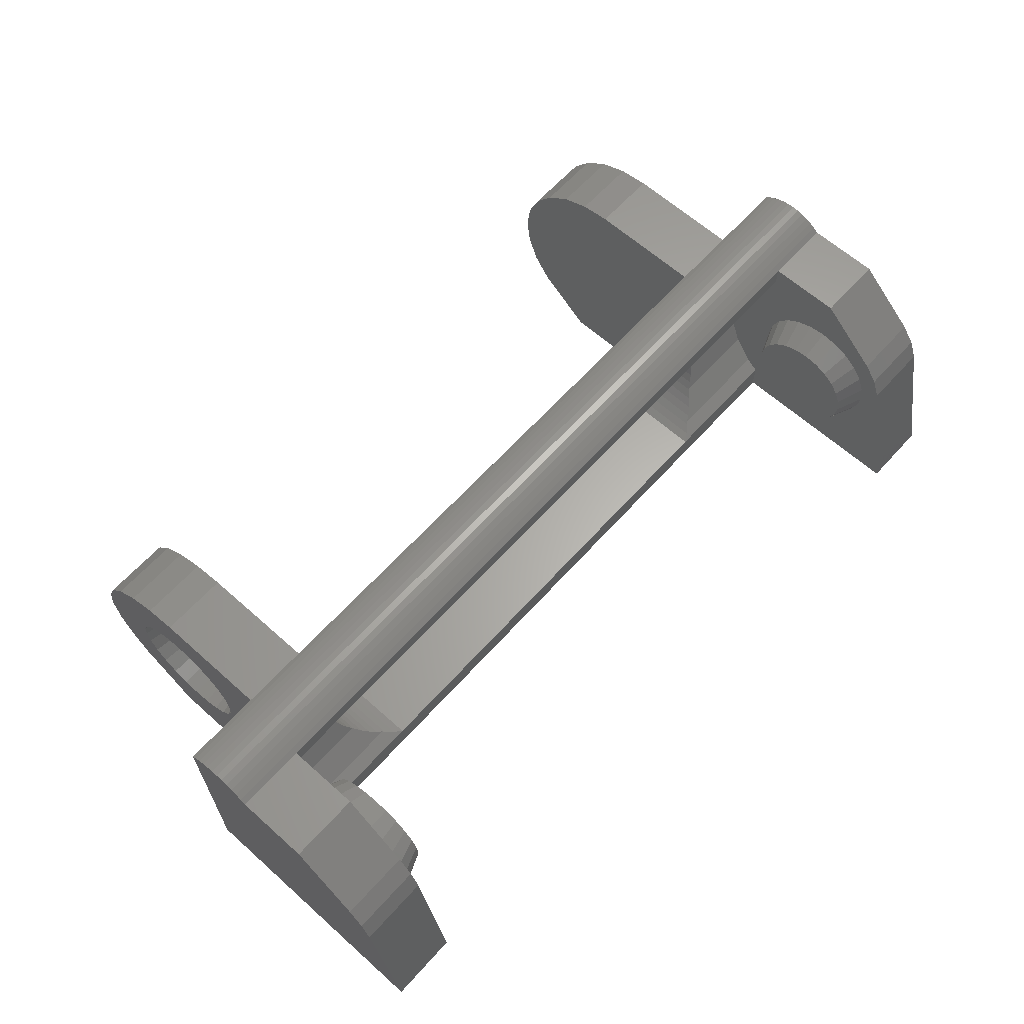
<metadata>
{"format":"stl","ext":"stl","renderer":"f3d","projection":"perspective","resolution":1024,"background":"white","views":[{"elev":63.4,"azim":-48.0,"up":"+Z"}]}
</metadata>
<code>
# stl→obj: 453 verts, 906 faces
v 714.7 225 -1.602e-12
v 714.7 226.9 3.745
v 714.7 225 8.314
v 714.7 227.1 3.214
v 714.7 227.5 2.759
v 714.7 229.9 -1.602e-12
v 714.7 226.8 4.314
v 714.7 227.9 2.409
v 714.7 228.4 2.189
v 714.7 229 2.114
v 714.7 229.6 2.189
v 714.7 230.1 2.409
v 714.7 231 0.8502
v 714.7 230.6 2.759
v 714.7 230.9 3.214
v 714.7 231.1 3.745
v 714.7 231.8 1.486
v 714.7 231.2 4.314
v 714.7 227.1 5.414
v 714.7 229 8.314
v 714.7 226.9 4.884
v 714.7 227.5 5.87
v 714.7 227.9 6.22
v 714.7 228.4 6.439
v 714.7 229 6.514
v 714.7 229.6 6.439
v 714.7 230.1 8.178
v 714.7 230.1 6.22
v 714.7 231 7.778
v 714.7 230.6 5.87
v 714.7 230.9 5.414
v 714.7 231.1 4.884
v 714.7 231.8 7.143
v 714.7 232.5 2.314
v 714.7 232.5 6.314
v 714.7 232.9 3.279
v 714.7 232.9 5.35
v 714.7 233 4.314
v 712.4 232.9 3.279
v 712.4 232.5 2.314
v 713.8 229.5 6.246
v 713.8 230 6.046
v 713.8 227.1 4.832
v 713.8 227 4.314
v 713.8 230.7 3.314
v 713.8 230.9 3.797
v 713.8 227.1 3.797
v 713.8 227.6 5.729
v 713.8 228 6.046
v 713.8 227.3 3.314
v 713.8 230.4 5.729
v 712.2 224 2.998
v 712.1 225 2.71
v 712.1 223.9 2.71
v 712.2 225 2.998
v 712.4 233 4.314
v 712.4 231.8 7.143
v 712.4 232.5 6.314
v 712.4 232.9 5.35
v 712.4 229 8.314
v 712.4 225 8.314
v 713.8 228.5 6.246
v 713.8 229 6.314
v 713.8 231 4.314
v 717.4 225 -1.602e-12
v 717.4 225 8.314
v 713.8 229 2.314
v 713.8 228.5 2.382
v 717.4 224.8 8.462
v 702 225 8.314
v 702 224.8 8.462
v 712.4 231 7.778
v 712.4 230.1 8.178
v 713.8 230.7 5.314
v 717.4 217.4 5.814
v 715 217.9 6.436
v 715 217.4 5.814
v 717.4 217.9 6.436
v 717.4 217.1 5.091
v 715 217.1 5.091
v 712.4 224.1 3.599
v 712.3 225 3.295
v 712.3 224.1 3.295
v 712.4 225 3.599
v 712.4 229.9 -1.602e-12
v 712.4 231 0.8502
v 712.4 224.2 3.907
v 712.4 225 3.907
v 715 216 -1.602e-12
v 717.4 216 -1.602e-12
v 713.8 227.3 5.314
v 713.8 228 2.582
v 712.4 231.8 1.486
v 713.8 227.6 2.9
v 713.8 229.5 2.382
v 711.9 223.7 2.214
v 711.8 225 2.17
v 711.8 223.6 2.17
v 712 223.7 2.433
v 712 225 2.433
v 713.8 230 2.582
v 717.4 220 8.314
v 715 220 8.314
v 713.8 230.9 4.832
v 713.8 230.4 2.9
v 691.6 229.9 -1.602e-12
v 689.3 225 -1.602e-12
v 689.3 229.9 -1.602e-12
v 712.4 225 -1.602e-12
v 686.6 216 -1.602e-12
v 686.6 225 -1.602e-12
v 689 222.5 -1.602e-12
v 689 216 -1.602e-12
v 715 222.5 -1.602e-12
v 691.6 225 -1.602e-12
v 717.4 222.5 8.314
v 717.4 222.7 8.462
v 717.4 222.9 8.586
v 717.4 223.1 8.685
v 717.4 223.3 8.756
v 717.4 223.5 8.8
v 717.4 223.8 8.814
v 717.4 224 8.8
v 717.4 224.2 8.756
v 717.4 224.4 8.685
v 717.4 224.7 8.586
v 691.7 224.2 4.519
v 689 224.2 4.314
v 691.7 224.2 4.314
v 689 224.1 5.401
v 691.8 224.1 4.817
v 691.9 224.1 5.105
v 692 224.1 5.391
v 690 218.2 3.665
v 690 218.2 4.649
v 690 218.1 4.157
v 690 218.4 3.207
v 690 218.4 5.107
v 690 218.7 2.814
v 690 218.7 5.501
v 690 219.1 2.512
v 690 219.1 5.803
v 690 219.5 2.322
v 690 219.5 5.992
v 690 220 2.257
v 690 220 6.057
v 690 220.5 2.322
v 690 220.5 5.992
v 690 221 2.512
v 690 221 5.803
v 690 221.4 2.814
v 690 221.4 5.501
v 690 221.7 3.207
v 690 221.7 5.107
v 690 221.9 3.665
v 690 221.9 4.649
v 690 221.9 4.157
v 693.3 225 6.676
v 693.1 223.6 6.514
v 693.1 225 6.514
v 693.3 223.5 6.676
v 691.6 225 3.599
v 691.6 224.2 3.907
v 691.6 224.1 3.599
v 691.6 225 3.907
v 689 217.8 4.752
v 689 218 5.307
v 690.2 228 2.582
v 689.3 228.4 2.189
v 689.3 227.9 2.409
v 690.2 228.5 2.382
v 690.2 227.1 4.832
v 690.2 227.1 3.797
v 690.2 227 4.314
v 690.2 227.3 5.314
v 690.2 227.3 3.314
v 690.2 227.6 5.729
v 690.2 227.6 2.9
v 690.2 228 6.046
v 690.2 228.5 6.246
v 690.2 229 6.314
v 690.2 229 2.314
v 690.2 229.5 6.246
v 690.2 229.5 2.382
v 690.2 230 6.046
v 690.2 230 2.582
v 690.2 230.4 5.729
v 690.2 230.4 2.9
v 690.2 230.7 5.314
v 690.2 230.7 3.314
v 690.2 230.9 4.832
v 690.2 230.9 3.797
v 690.2 231 4.314
v 692.4 225 1.924
v 692.2 223.6 2.17
v 692.4 223.4 1.924
v 692.2 225 2.17
v 689 217.8 3.562
v 689 218 3.007
v 702 223.5 8.8
v 686.6 223.8 8.814
v 686.6 223.5 8.8
v 702 223.8 8.814
v 702 224.4 8.685
v 686.6 224.7 8.586
v 686.6 224.4 8.685
v 702 224.7 8.586
v 692 225 5.381
v 691.9 225 5.105
v 689.3 231.2 4.314
v 689.3 231.1 4.884
v 689 217.1 5.091
v 686.6 217.1 5.091
v 691.6 224.2 4.215
v 691.6 225 4.215
v 689.3 231.1 3.745
v 692.2 224 5.644
v 689 224 5.655
v 689.3 232.5 6.314
v 691.6 232.9 5.35
v 689.3 232.9 5.35
v 691.6 232.5 6.314
v 693 223 1.344
v 692.8 225 1.487
v 692.8 223.1 1.487
v 693.1 225 1.301
v 693.1 222.9 1.301
v 689.3 229 2.114
v 712.4 225 6.814
v 691.6 231 7.778
v 689.3 231.8 7.143
v 689.3 231 7.778
v 691.6 231.8 7.143
v 715 217.7 4.157
v 715 217.8 4.752
v 715 218 5.307
v 715 218.4 5.784
v 715 218.9 6.149
v 715 219.4 6.379
v 715 220 6.457
v 715 222.5 8.314
v 715 220.6 6.379
v 715 221.2 6.149
v 715 221.6 5.784
v 715 222 5.307
v 715 222.2 4.752
v 715 222.3 4.157
v 715 223 7.284
v 715 222.5 1
v 715 222.5 7.629
v 715 223 1.344
v 715 223.3 6.814
v 715 223.7 2.214
v 715 223.7 6.414
v 715 223.8 6.119
v 715 224.1 3.227
v 715 223.9 5.899
v 715 224 5.655
v 715 224.1 5.401
v 715 224.2 4.314
v 715 218.9 2.165
v 715 218.4 2.531
v 715 218 3.007
v 715 217.8 3.562
v 715 219.4 1.936
v 715 220 1.857
v 715 220.6 1.936
v 715 221.2 2.165
v 715 221.6 2.531
v 715 222 3.007
v 715 222.2 3.562
v 689.3 230.9 5.414
v 689.3 226.9 3.745
v 689.3 227.1 3.214
v 691.6 229 8.314
v 689.3 230.1 8.178
v 689.3 229 8.314
v 691.6 230.1 8.178
v 689.3 230.9 3.214
v 689.3 230.6 2.759
v 702 223.1 8.685
v 686.6 223.3 8.756
v 686.6 223.1 8.685
v 702 223.3 8.756
v 692.4 225 5.891
v 692.4 223.9 5.899
v 692.2 225 5.644
v 714 218.2 4.649
v 714 218.2 3.665
v 714 218.1 4.157
v 714 218.4 5.107
v 714 218.4 3.207
v 714 218.7 5.501
v 714 218.7 2.814
v 714 219.1 5.803
v 714 219.1 2.512
v 714 219.5 5.992
v 714 219.5 2.322
v 714 220 6.057
v 714 220 2.257
v 714 220.5 5.992
v 714 220.5 2.322
v 714 221 5.803
v 714 221 2.512
v 714 221.4 5.501
v 714 221.4 2.814
v 714 221.7 5.107
v 714 221.7 3.207
v 714 221.9 4.649
v 714 221.9 3.665
v 714 221.9 4.157
v 702 224.2 8.756
v 686.6 224.2 8.756
v 692 225 2.433
v 691.9 223.9 2.71
v 692 223.7 2.433
v 691.9 225 2.71
v 689 220.6 1.936
v 689 221.2 2.165
v 691.6 231 0.8502
v 689.3 231 0.8502
v 689 217.7 4.157
v 711.6 225 1.924
v 711.6 223.4 1.924
v 689 222.5 8.314
v 686.6 222.7 8.462
v 686.6 222.5 8.314
v 702 222.7 8.462
v 702 222.5 8.314
v 712.3 224.1 3.227
v 689 222.5 1
v 710.4 222.5 1
v 693.6 222.5 1
v 693.6 225 1
v 693.3 225 1.138
v 692.6 225 1.695
v 691.8 225 2.998
v 691.7 225 3.295
v 711.4 225 1.695
v 711.2 225 1.487
v 711 225 1.301
v 710.7 225 1.138
v 710.4 225 1
v 691.6 225 8.314
v 689.3 225 8.314
v 689 222.5 7.629
v 689.3 229.6 2.189
v 689 220.6 6.379
v 689 220 6.457
v 689.3 230.1 6.22
v 689.3 230.6 5.87
v 689.3 230.1 2.409
v 689 220 1.857
v 710.7 222.7 1.138
v 689.3 233 4.314
v 691.6 232.9 3.279
v 689.3 232.9 3.279
v 691.6 233 4.314
v 693.3 222.7 1.138
v 711.2 225 6.327
v 711 223.6 6.514
v 711 225 6.514
v 711.1 223.7 6.414
v 711.2 223.7 6.327
v 692.8 225 6.327
v 692.6 223.8 6.119
v 692.6 225 6.119
v 692.8 223.7 6.327
v 686.6 225 8.314
v 686.6 224.8 8.462
v 689.3 227.1 5.414
v 689.3 227.5 5.87
v 691.7 224.1 3.227
v 691.8 224 2.998
v 691.7 224.1 3.295
v 702 224 8.8
v 686.6 224 8.8
v 692.6 223.3 1.695
v 689 218.4 2.531
v 689 218.9 2.165
v 689 217.4 5.814
v 689 219.4 1.936
v 689 221.6 2.531
v 689 222 3.007
v 689 222.2 3.562
v 689 222.3 4.157
v 689 223 1.344
v 689 223 7.284
v 689 223.7 2.214
v 689 223.3 6.814
v 689 223.7 6.414
v 689 224.1 3.227
v 689 223.8 6.119
v 689 223.9 5.899
v 689 217.9 6.436
v 689 220 8.314
v 689 218.4 5.784
v 689 218.9 6.149
v 689 219.4 6.379
v 689 221.2 6.149
v 689 221.6 5.784
v 689 222 5.307
v 689 222.2 4.752
v 691.6 225 6.814
v 691.6 231.8 1.486
v 691.6 232.5 2.314
v 686.6 222.9 8.586
v 702 222.9 8.586
v 689.3 229 6.514
v 689.3 229.6 6.439
v 686.6 220 8.314
v 712.4 224.2 4.215
v 712.4 224.2 4.314
v 686.6 217.9 6.436
v 692.2 223.7 2.214
v 689.3 228.4 6.439
v 692.9 223.7 6.414
v 693.6 223.3 6.814
v 691.6 223.3 6.814
v 689.3 227.5 2.759
v 711 223 1.344
v 711.2 223.1 1.487
v 711.4 223.3 1.695
v 689.3 231.8 1.486
v 686.6 217.4 5.814
v 710.7 225 6.676
v 710.4 223.3 6.814
v 710.4 225 6.814
v 710.7 223.5 6.676
v 689.3 232.5 2.314
v 691.8 225 4.817
v 691.7 225 4.519
v 689.3 227.9 6.22
v 689.3 226.8 4.314
v 693.6 225 6.814
v 711.4 225 6.119
v 711.4 223.8 6.119
v 689.3 226.9 4.884
v 711.6 223.9 5.899
v 711.8 224 5.644
v 711 222.9 1.301
v 712.3 225 4.519
v 712.3 224.2 4.519
v 712.4 225 4.215
v 711.8 225 5.644
v 712 224.1 5.391
v 712 225 5.381
v 712.1 224.1 5.105
v 712.1 225 5.105
v 711.6 225 5.891
v 712.4 223.3 6.814
v 712.2 224.1 4.817
v 712.2 225 4.817
f 1 2 3
f 2 1 4
f 4 1 5
f 5 1 6
f 3 2 7
f 5 6 8
f 8 6 9
f 9 6 10
f 10 6 11
f 11 6 12
f 12 6 13
f 12 13 14
f 14 13 15
f 15 13 16
f 16 13 17
f 16 17 18
f 3 19 20
f 19 3 21
f 21 3 7
f 20 19 22
f 20 22 23
f 20 23 24
f 20 24 25
f 20 25 26
f 20 26 27
f 27 26 28
f 27 28 29
f 29 28 30
f 29 30 31
f 29 31 32
f 29 32 33
f 33 32 18
f 33 18 17
f 33 17 34
f 33 34 35
f 35 34 36
f 35 36 37
f 37 36 38
f 39 34 40
f 34 39 36
f 28 41 42
f 41 28 26
f 43 7 44
f 7 43 21
f 16 45 15
f 45 16 46
f 47 7 2
f 7 47 44
f 23 48 49
f 48 23 22
f 50 2 4
f 2 50 47
f 30 42 51
f 42 30 28
f 52 53 54
f 53 52 55
f 56 36 39
f 36 56 38
f 57 35 58
f 35 57 33
f 58 37 59
f 37 58 35
f 3 60 61
f 60 3 20
f 25 62 63
f 62 25 24
f 18 46 16
f 46 18 64
f 3 65 1
f 65 3 66
f 9 67 68
f 67 9 10
f 69 70 71
f 70 69 61
f 61 69 3
f 3 69 66
f 27 72 73
f 72 27 29
f 31 51 74
f 51 31 30
f 75 76 77
f 76 75 78
f 79 77 80
f 77 79 75
f 81 82 83
f 82 81 84
f 13 85 86
f 85 13 6
f 87 84 81
f 84 87 88
f 29 57 72
f 57 29 33
f 79 89 90
f 89 79 80
f 48 19 91
f 19 48 22
f 8 68 92
f 68 8 9
f 40 17 93
f 17 40 34
f 94 4 5
f 4 94 50
f 17 86 93
f 86 17 13
f 91 21 43
f 21 91 19
f 5 92 94
f 92 5 8
f 10 95 67
f 95 10 11
f 26 63 41
f 63 26 25
f 24 49 62
f 49 24 23
f 96 97 98
f 97 96 99
f 97 99 100
f 20 73 60
f 73 20 27
f 11 101 95
f 101 11 12
f 76 102 103
f 102 76 78
f 32 64 18
f 64 32 104
f 15 105 14
f 105 15 45
f 12 105 101
f 105 12 14
f 106 107 108
f 6 109 85
f 107 110 111
f 110 107 112
f 110 112 113
f 112 107 114
f 114 107 115
f 115 107 106
f 114 115 109
f 114 109 1
f 1 109 6
f 114 1 65
f 114 65 89
f 89 65 90
f 32 74 104
f 74 32 31
f 59 38 56
f 38 59 37
f 65 79 90
f 79 65 75
f 75 65 78
f 78 65 102
f 102 65 116
f 116 65 117
f 117 65 118
f 118 65 119
f 119 65 120
f 120 65 121
f 121 65 122
f 122 65 123
f 123 65 124
f 124 65 125
f 125 65 126
f 126 65 69
f 69 65 66
f 127 128 129
f 128 127 130
f 130 127 131
f 130 131 132
f 130 132 133
f 134 135 136
f 135 134 137
f 135 137 138
f 138 137 139
f 138 139 140
f 140 139 141
f 140 141 142
f 142 141 143
f 142 143 144
f 144 143 145
f 144 145 146
f 146 145 147
f 146 147 148
f 148 147 149
f 148 149 150
f 150 149 151
f 150 151 152
f 152 151 153
f 152 153 154
f 154 153 155
f 154 155 156
f 156 155 157
f 158 159 160
f 159 158 161
f 162 163 164
f 163 162 165
f 138 166 135
f 166 138 167
f 168 169 170
f 169 168 171
f 172 173 174
f 173 172 175
f 173 175 176
f 176 175 177
f 176 177 178
f 178 177 179
f 178 179 168
f 168 179 180
f 168 180 171
f 171 180 181
f 171 181 182
f 182 181 183
f 182 183 184
f 184 183 185
f 184 185 186
f 186 185 187
f 186 187 188
f 188 187 189
f 188 189 190
f 190 189 191
f 190 191 192
f 192 191 193
f 194 195 196
f 195 194 197
f 137 198 199
f 198 137 134
f 200 201 202
f 201 200 203
f 204 205 206
f 205 204 207
f 132 208 133
f 208 132 209
f 191 210 193
f 210 191 211
f 212 110 113
f 110 212 213
f 165 214 163
f 214 165 215
f 192 210 216
f 210 192 193
f 217 130 133
f 130 217 218
f 219 220 221
f 220 219 222
f 223 224 225
f 224 223 226
f 226 223 227
f 171 228 169
f 228 171 182
f 60 229 61
f 229 60 88
f 88 60 109
f 109 60 85
f 85 60 73
f 85 73 86
f 86 73 72
f 86 72 57
f 86 57 93
f 93 57 58
f 93 58 40
f 40 58 59
f 40 59 39
f 39 59 56
f 230 231 232
f 231 230 233
f 76 234 77
f 234 76 235
f 235 76 236
f 236 76 103
f 236 103 237
f 237 103 238
f 238 103 239
f 239 103 240
f 240 103 241
f 240 241 242
f 242 241 243
f 243 241 244
f 244 241 245
f 245 241 246
f 246 241 247
f 248 249 250
f 249 248 251
f 251 248 252
f 251 252 253
f 253 252 254
f 253 254 255
f 253 255 256
f 256 255 257
f 256 257 258
f 256 258 259
f 256 259 260
f 89 261 114
f 261 89 262
f 262 89 263
f 263 89 80
f 263 80 264
f 264 80 77
f 264 77 234
f 114 261 265
f 114 265 266
f 114 266 267
f 114 267 268
f 114 268 269
f 114 269 270
f 114 270 271
f 114 271 247
f 114 247 241
f 114 241 250
f 114 250 249
f 189 211 191
f 211 189 272
f 273 176 274
f 176 273 173
f 275 276 277
f 276 275 278
f 188 279 280
f 279 188 190
f 281 282 283
f 282 281 284
f 217 285 286
f 285 217 287
f 288 289 290
f 289 288 291
f 289 291 292
f 292 291 293
f 292 293 294
f 294 293 295
f 294 295 296
f 296 295 297
f 296 297 298
f 298 297 299
f 298 299 300
f 300 299 301
f 300 301 302
f 302 301 303
f 302 303 304
f 304 303 305
f 304 305 306
f 306 305 307
f 306 307 308
f 308 307 309
f 308 309 310
f 310 309 311
f 312 206 313
f 206 312 204
f 314 315 316
f 315 314 317
f 149 318 319
f 318 149 147
f 320 108 321
f 108 320 106
f 135 322 136
f 322 135 166
f 98 323 324
f 323 98 97
f 325 326 327
f 326 325 328
f 328 325 329
f 330 55 52
f 55 330 83
f 55 83 82
f 249 112 114
f 112 249 331
f 331 249 332
f 331 332 333
f 115 334 109
f 334 115 335
f 335 115 226
f 226 115 224
f 224 115 336
f 336 115 194
f 194 115 197
f 197 115 314
f 314 115 317
f 317 115 337
f 337 115 338
f 338 115 162
f 162 115 165
f 109 84 88
f 84 109 82
f 82 109 55
f 55 109 53
f 53 109 100
f 100 109 97
f 97 109 323
f 323 109 339
f 339 109 340
f 340 109 341
f 341 109 342
f 342 109 343
f 343 109 334
f 344 277 345
f 277 344 275
f 241 346 250
f 346 241 325
f 325 241 329
f 133 287 217
f 287 133 208
f 182 347 228
f 347 182 184
f 146 348 349
f 348 146 148
f 187 350 351
f 350 187 185
f 184 352 347
f 352 184 186
f 147 353 318
f 353 147 145
f 354 343 332
f 343 354 342
f 355 356 357
f 356 355 358
f 359 226 227
f 226 359 335
f 360 361 362
f 361 360 363
f 363 360 364
f 365 366 367
f 366 365 368
f 71 369 370
f 369 71 345
f 345 71 344
f 344 71 70
f 371 177 175
f 177 371 372
f 337 373 374
f 373 337 375
f 375 337 338
f 376 313 377
f 313 376 312
f 286 367 366
f 367 286 285
f 336 196 378
f 196 336 194
f 225 336 378
f 336 225 224
f 113 199 212
f 199 113 379
f 379 113 380
f 380 113 112
f 212 199 198
f 212 198 381
f 381 198 322
f 380 112 382
f 382 112 353
f 353 112 318
f 318 112 319
f 319 112 383
f 383 112 384
f 384 112 385
f 385 112 386
f 387 346 331
f 346 387 388
f 388 387 389
f 388 389 390
f 390 389 391
f 391 389 392
f 391 392 393
f 393 392 394
f 394 392 218
f 218 392 130
f 130 392 128
f 322 395 381
f 395 322 166
f 395 166 167
f 395 167 396
f 396 167 397
f 396 397 398
f 396 398 399
f 396 399 349
f 396 349 348
f 396 348 325
f 325 348 400
f 325 400 401
f 325 401 402
f 325 402 403
f 325 403 386
f 325 386 112
f 325 112 331
f 325 331 346
f 106 165 115
f 165 106 404
f 404 106 344
f 344 106 275
f 275 106 278
f 278 106 320
f 278 320 230
f 230 320 405
f 230 405 233
f 233 405 406
f 233 406 222
f 222 406 356
f 222 356 220
f 220 356 358
f 328 407 326
f 407 328 408
f 183 409 410
f 409 183 181
f 411 325 327
f 325 411 396
f 260 330 256
f 330 260 83
f 83 260 81
f 81 260 87
f 87 260 412
f 412 260 413
f 142 399 398
f 399 142 144
f 151 319 383
f 319 151 149
f 395 411 414
f 411 395 396
f 197 415 195
f 415 197 316
f 316 197 314
f 221 358 355
f 358 221 220
f 369 107 111
f 107 369 345
f 54 100 99
f 100 54 53
f 181 416 409
f 416 181 180
f 248 346 388
f 346 248 250
f 150 401 400
f 401 150 152
f 231 222 219
f 222 231 233
f 256 96 253
f 96 256 99
f 99 256 54
f 54 256 52
f 52 256 330
f 159 391 417
f 391 159 390
f 390 159 161
f 390 161 418
f 390 418 419
f 274 178 420
f 178 274 176
f 375 392 373
f 392 375 128
f 128 375 164
f 128 164 163
f 128 163 214
f 128 214 129
f 253 421 251
f 421 253 422
f 422 253 423
f 423 253 324
f 324 253 98
f 98 253 96
f 140 398 397
f 398 140 142
f 338 164 375
f 164 338 162
f 317 374 315
f 374 317 337
f 405 321 424
f 321 405 320
f 284 202 282
f 202 284 200
f 403 157 386
f 157 403 156
f 381 213 212
f 213 381 425
f 426 427 428
f 427 426 429
f 357 406 430
f 406 357 356
f 408 283 407
f 283 408 281
f 366 394 286
f 394 366 393
f 134 322 198
f 322 134 136
f 127 431 131
f 431 127 432
f 430 405 424
f 405 430 406
f 139 199 379
f 199 139 137
f 143 380 382
f 380 143 141
f 333 387 331
f 387 333 359
f 387 359 227
f 387 227 223
f 141 379 380
f 379 141 139
f 178 170 420
f 170 178 168
f 179 372 433
f 372 179 177
f 395 425 381
f 425 395 414
f 187 272 189
f 272 187 351
f 278 232 276
f 232 278 230
f 384 151 383
f 151 384 153
f 386 155 385
f 155 386 157
f 213 111 110
f 111 213 425
f 111 425 414
f 111 414 411
f 111 411 327
f 111 327 326
f 111 326 407
f 111 407 283
f 111 283 282
f 111 282 202
f 111 202 201
f 111 201 377
f 111 377 313
f 111 313 206
f 111 206 205
f 111 205 370
f 111 370 369
f 145 382 353
f 382 145 143
f 131 209 132
f 209 131 431
f 160 368 365
f 368 160 417
f 417 160 159
f 180 433 416
f 433 180 179
f 215 129 214
f 129 432 127
f 432 129 215
f 402 152 154
f 152 402 401
f 144 349 399
f 349 144 146
f 148 400 348
f 400 148 150
f 140 167 138
f 167 140 397
f 203 377 201
f 377 203 376
f 207 370 205
f 370 207 71
f 368 393 366
f 393 368 391
f 391 368 417
f 403 154 156
f 154 403 402
f 385 153 384
f 153 385 155
f 434 173 273
f 173 434 174
f 186 280 352
f 280 186 188
f 190 216 279
f 216 190 192
f 333 335 359
f 335 333 334
f 225 387 223
f 387 225 389
f 389 225 378
f 389 378 196
f 389 196 195
f 389 195 415
f 435 161 158
f 161 435 418
f 316 389 415
f 389 316 392
f 392 316 315
f 392 315 374
f 392 374 373
f 286 218 217
f 218 286 394
f 436 364 360
f 364 436 437
f 185 410 350
f 410 185 183
f 438 174 434
f 174 438 172
f 345 438 107
f 438 345 371
f 371 345 277
f 107 438 434
f 371 277 372
f 372 277 433
f 433 277 416
f 416 277 409
f 409 277 276
f 409 276 410
f 410 276 350
f 350 276 232
f 350 232 351
f 351 232 272
f 272 232 211
f 211 232 231
f 211 231 210
f 107 420 108
f 420 107 274
f 274 107 273
f 273 107 434
f 108 420 170
f 108 170 169
f 108 169 228
f 108 228 347
f 108 347 352
f 108 352 321
f 321 352 280
f 321 280 279
f 321 279 216
f 321 216 424
f 424 216 210
f 424 210 231
f 424 231 219
f 424 219 430
f 430 219 221
f 430 221 357
f 357 221 355
f 438 175 172
f 175 438 371
f 258 439 440
f 439 258 257
f 421 341 441
f 341 421 340
f 340 421 422
f 123 312 376
f 312 123 124
f 442 413 443
f 413 444 412
f 444 413 442
f 103 116 241
f 116 103 102
f 126 71 207
f 71 126 69
f 122 376 203
f 376 122 123
f 445 446 440
f 446 445 447
f 47 43 44
f 43 47 50
f 43 50 91
f 91 50 94
f 91 94 48
f 48 94 92
f 48 92 49
f 49 92 68
f 49 68 62
f 62 68 67
f 62 67 63
f 63 67 95
f 63 95 41
f 41 95 101
f 41 101 42
f 42 101 105
f 42 105 51
f 51 105 45
f 51 45 74
f 74 45 46
f 74 46 104
f 104 46 64
f 121 203 200
f 203 121 122
f 324 339 423
f 339 324 323
f 362 429 426
f 429 362 361
f 441 342 354
f 342 441 341
f 254 437 255
f 437 254 364
f 364 254 363
f 412 88 87
f 88 412 444
f 447 448 446
f 448 447 449
f 117 408 328
f 408 117 118
f 124 204 312
f 204 124 125
f 125 207 204
f 207 125 126
f 118 281 408
f 281 118 119
f 255 439 257
f 439 255 437
f 450 440 439
f 440 450 445
f 120 200 284
f 200 120 121
f 119 284 281
f 284 119 120
f 241 328 329
f 328 241 117
f 117 241 116
f 248 451 252
f 451 248 427
f 427 248 418
f 418 248 419
f 419 248 390
f 390 248 388
f 332 334 333
f 334 332 343
f 239 299 297
f 299 239 240
f 242 303 301
f 303 242 243
f 268 302 304
f 302 268 267
f 305 245 307
f 245 305 244
f 238 297 295
f 297 238 239
f 259 413 260
f 413 259 443
f 443 259 452
f 452 259 448
f 448 259 446
f 264 292 263
f 292 264 289
f 436 439 437
f 439 436 450
f 311 246 247
f 246 311 309
f 236 293 291
f 293 236 237
f 237 295 293
f 295 237 238
f 235 291 288
f 291 235 236
f 252 363 254
f 363 252 361
f 361 252 429
f 429 252 427
f 427 252 451
f 423 340 422
f 340 423 339
f 249 354 332
f 354 249 441
f 441 249 421
f 421 249 251
f 243 305 303
f 305 243 244
f 269 304 306
f 304 269 268
f 265 296 298
f 296 265 261
f 261 294 296
f 294 261 262
f 240 301 299
f 301 240 242
f 263 294 262
f 294 263 292
f 449 452 448
f 452 449 453
f 453 443 452
f 443 453 442
f 259 440 446
f 440 259 258
f 266 298 300
f 298 266 265
f 428 418 435
f 418 428 427
f 306 270 269
f 270 306 308
f 267 300 302
f 300 267 266
f 235 290 234
f 290 235 288
f 310 247 271
f 247 310 311
f 234 289 264
f 289 234 290
f 404 215 165
f 215 404 432
f 432 404 431
f 431 404 209
f 209 404 208
f 208 404 287
f 287 404 285
f 285 404 367
f 367 404 365
f 365 404 160
f 160 404 158
f 158 404 435
f 435 404 344
f 435 344 428
f 428 344 229
f 229 344 61
f 61 344 70
f 444 229 88
f 229 444 442
f 229 442 453
f 229 453 449
f 229 449 447
f 229 447 445
f 229 445 450
f 229 450 436
f 229 436 360
f 229 360 362
f 229 362 426
f 229 426 428
f 307 246 309
f 246 307 245
f 308 271 270
f 271 308 310

</code>
